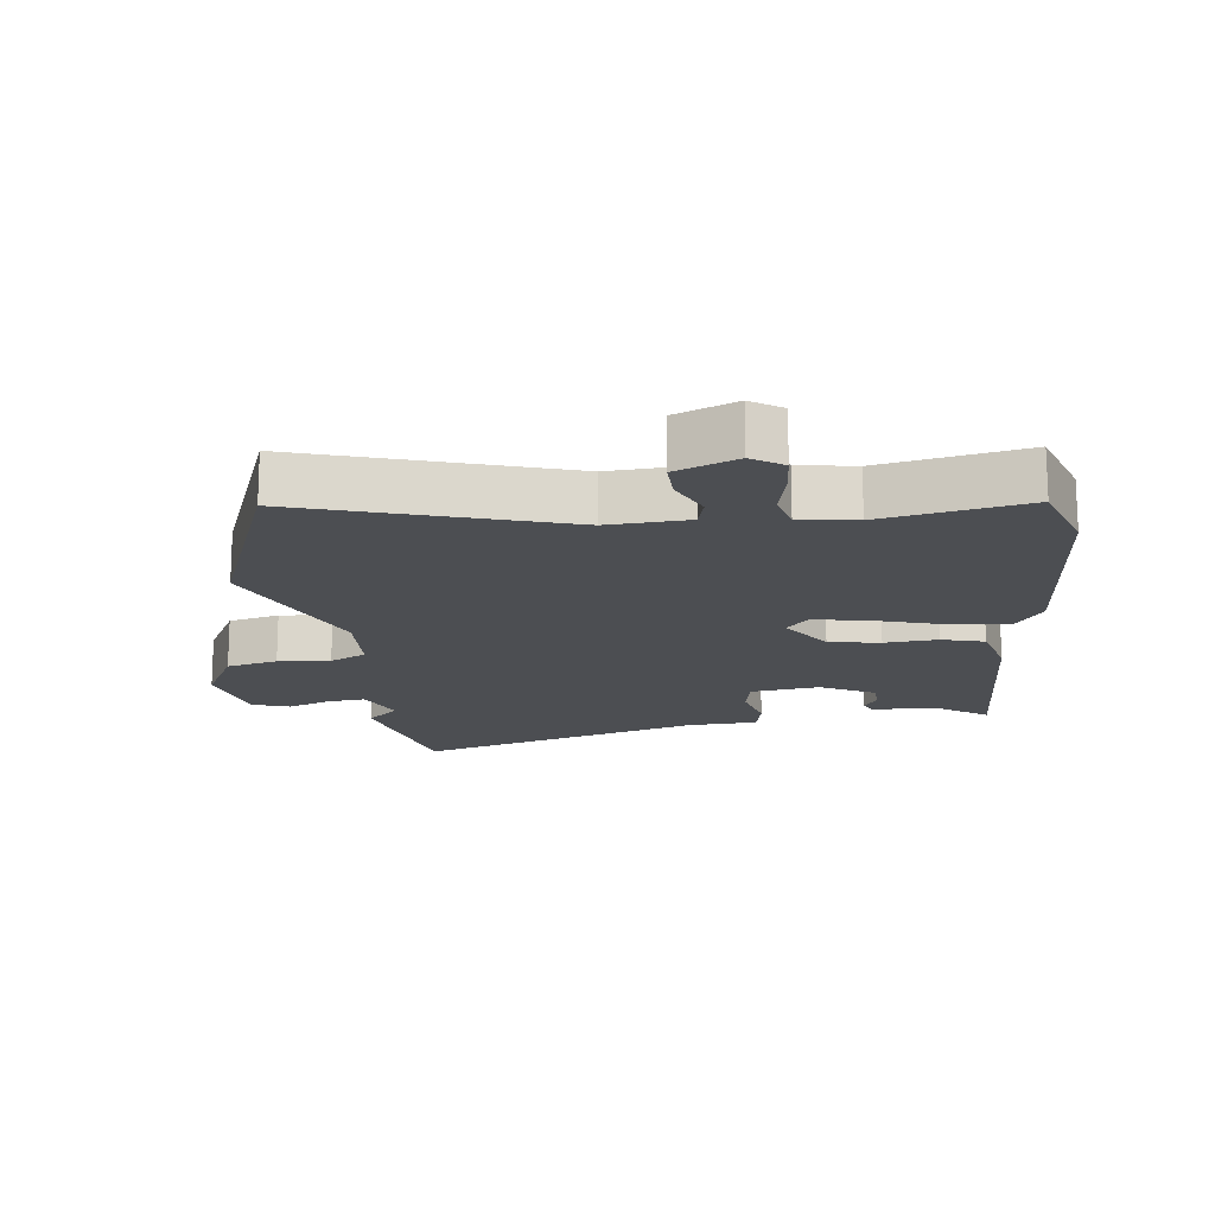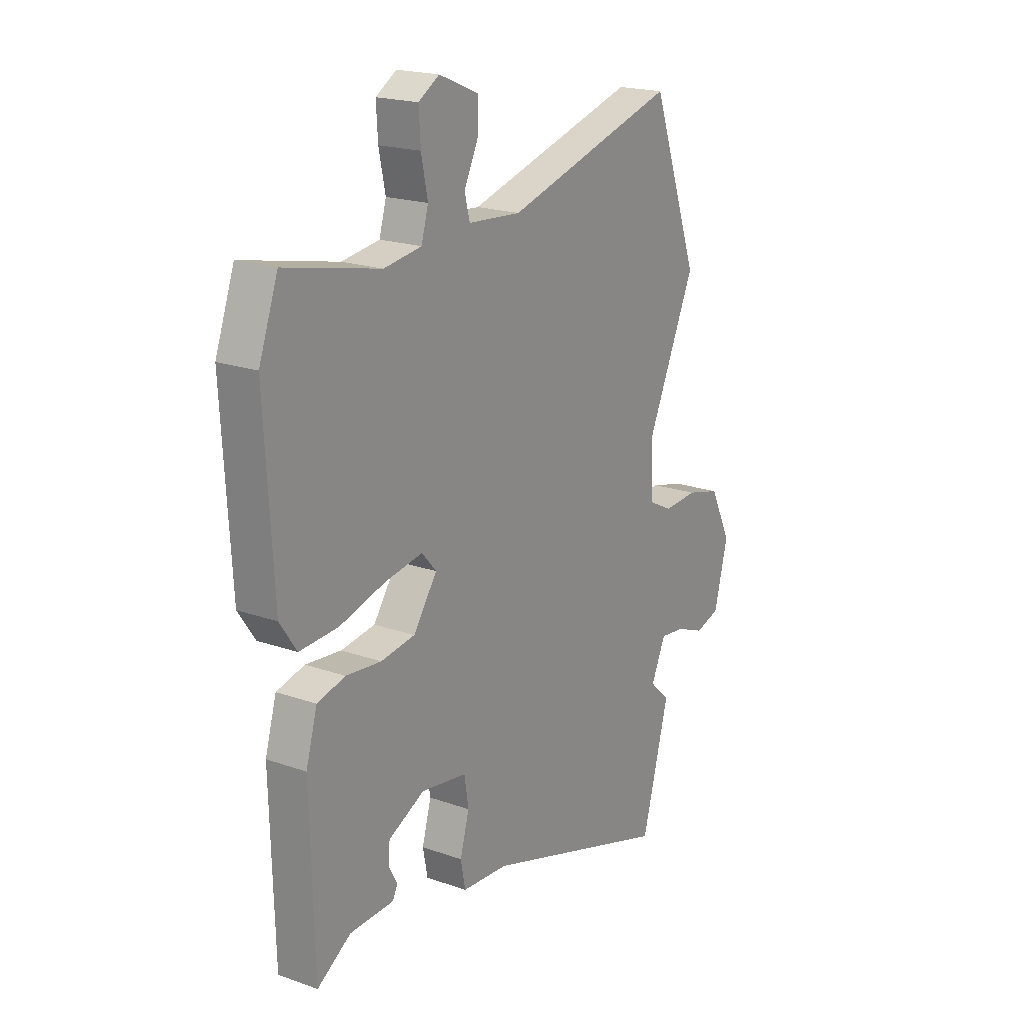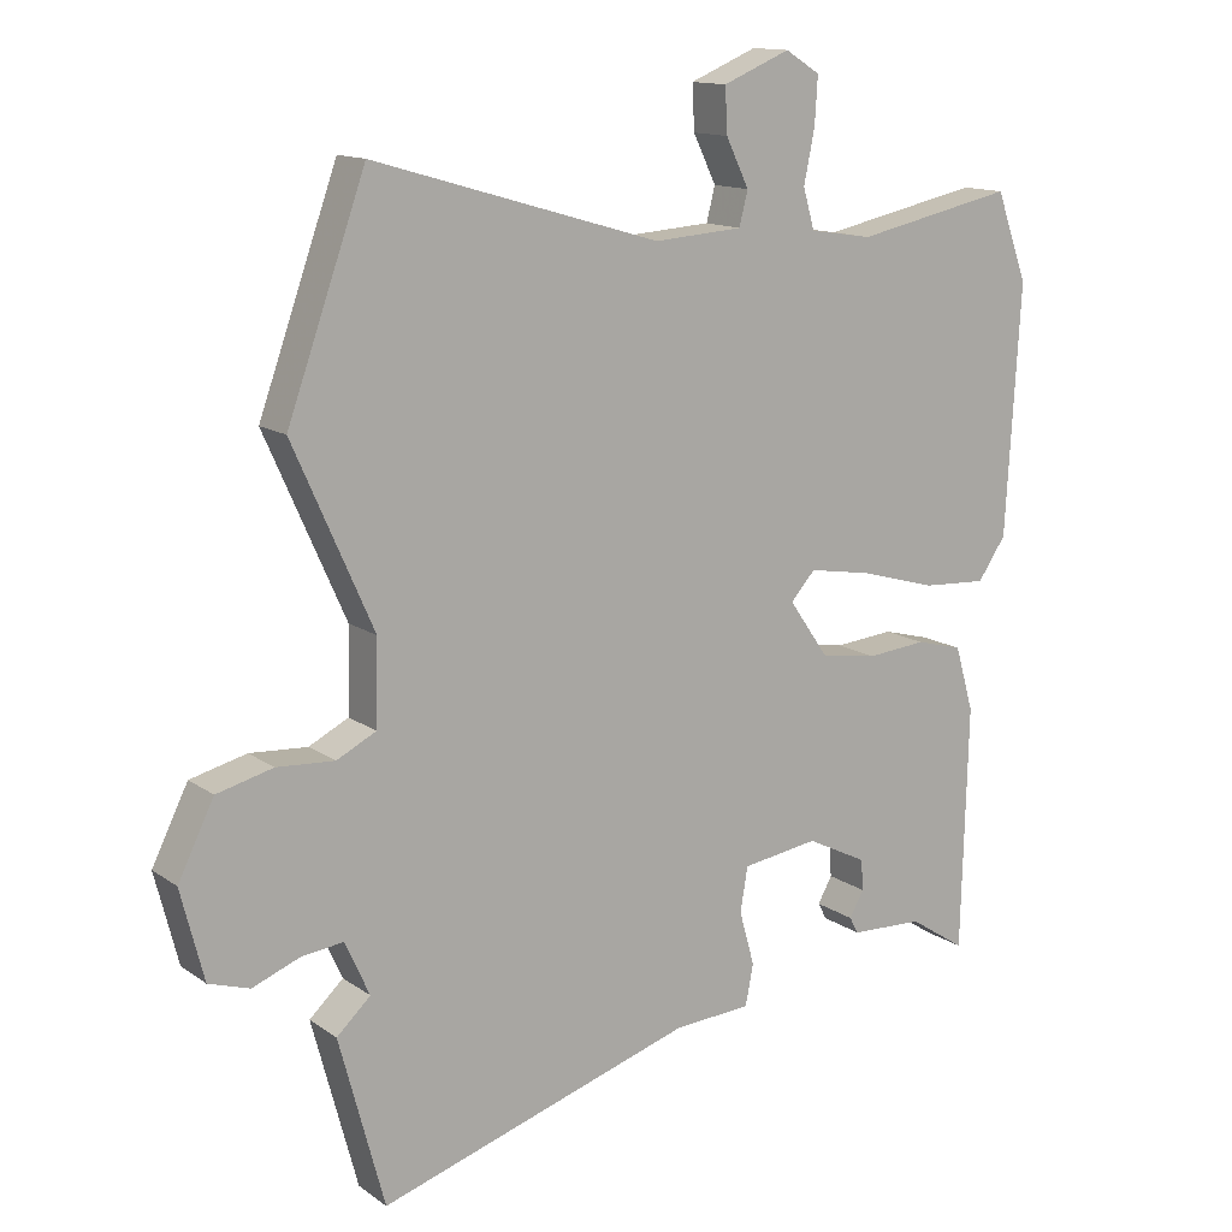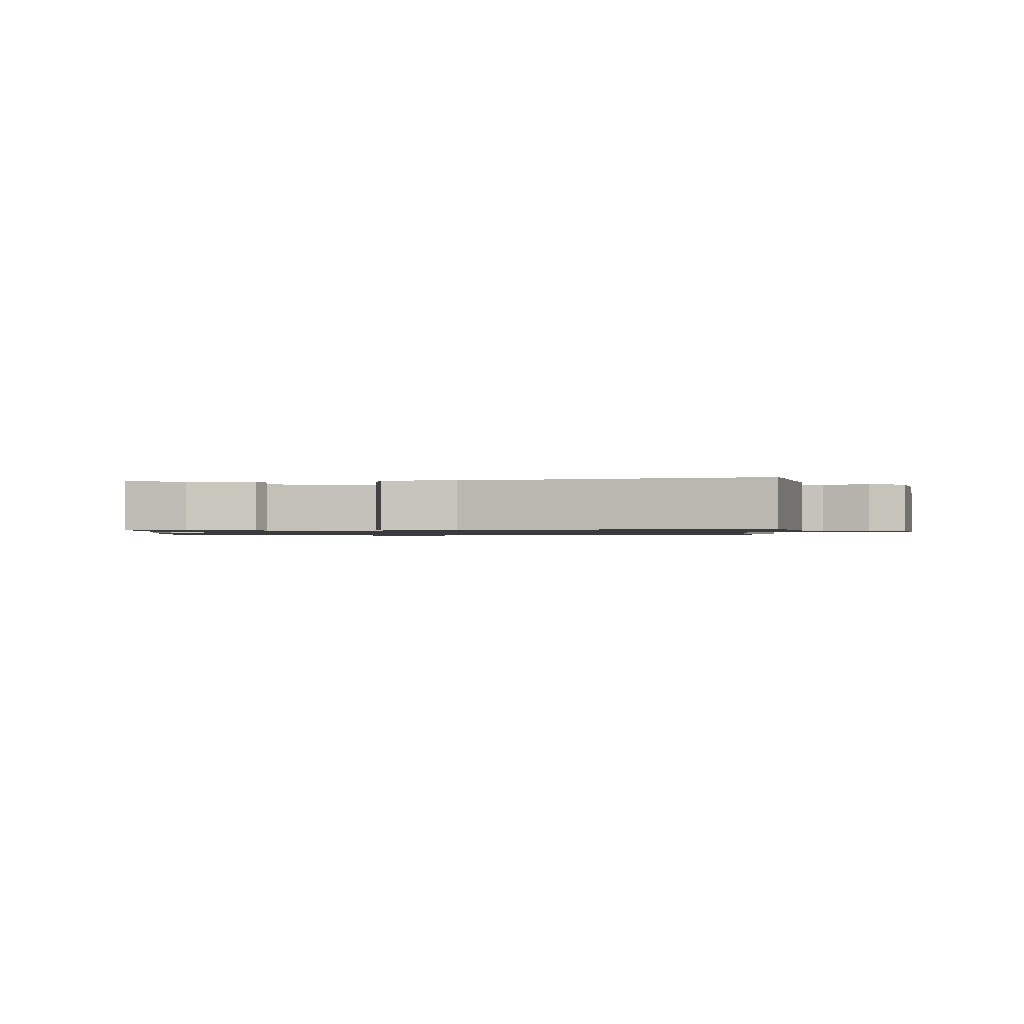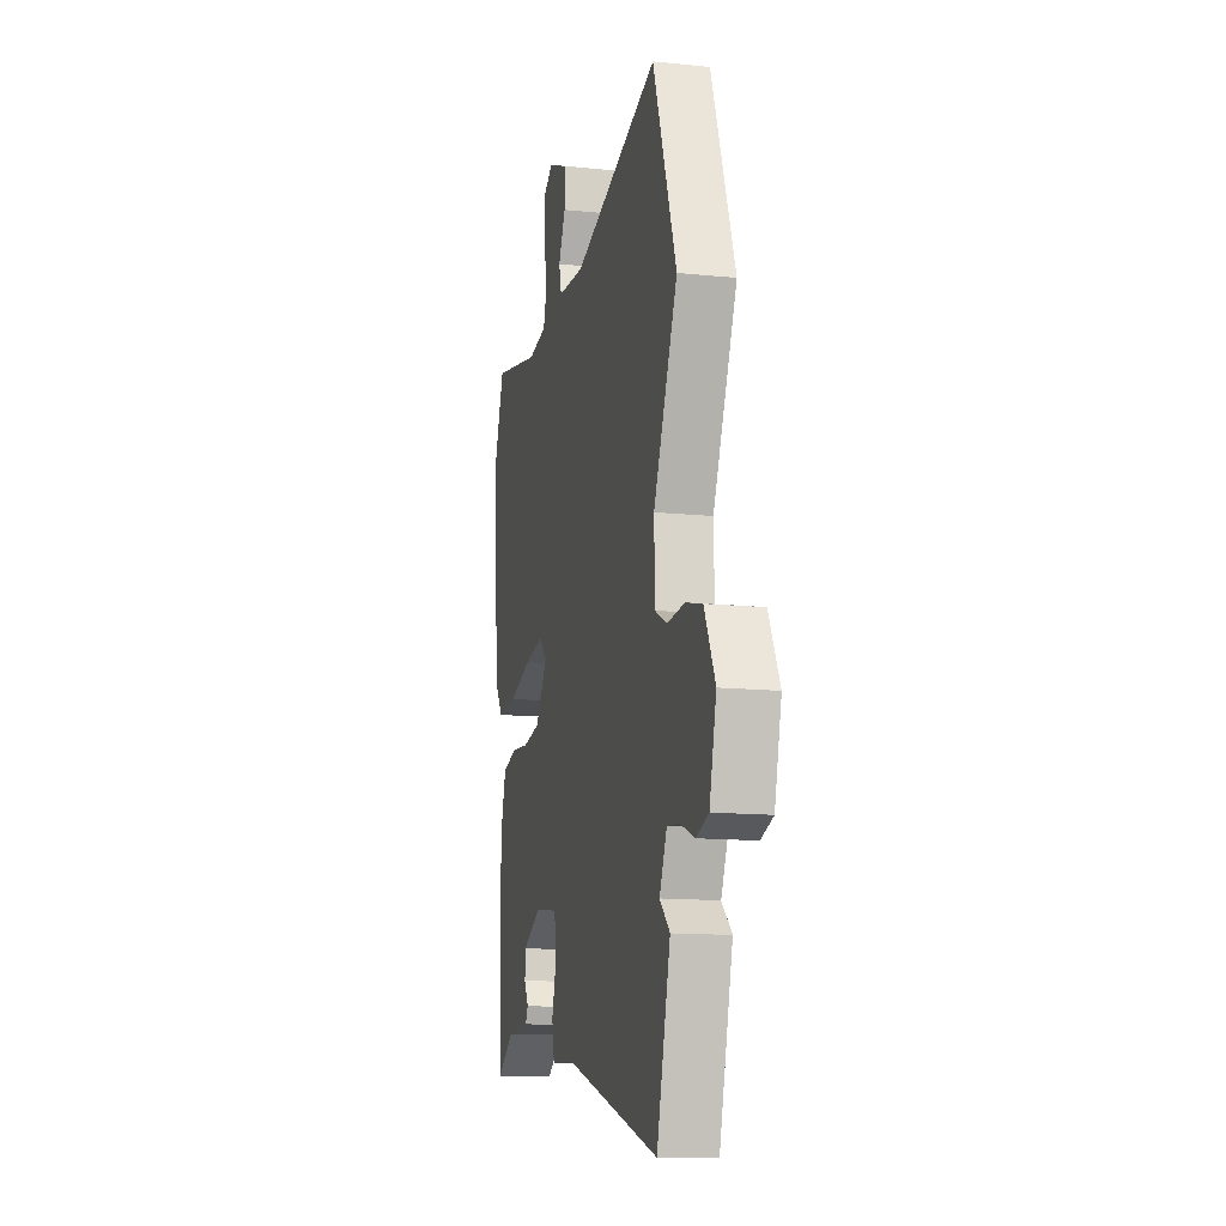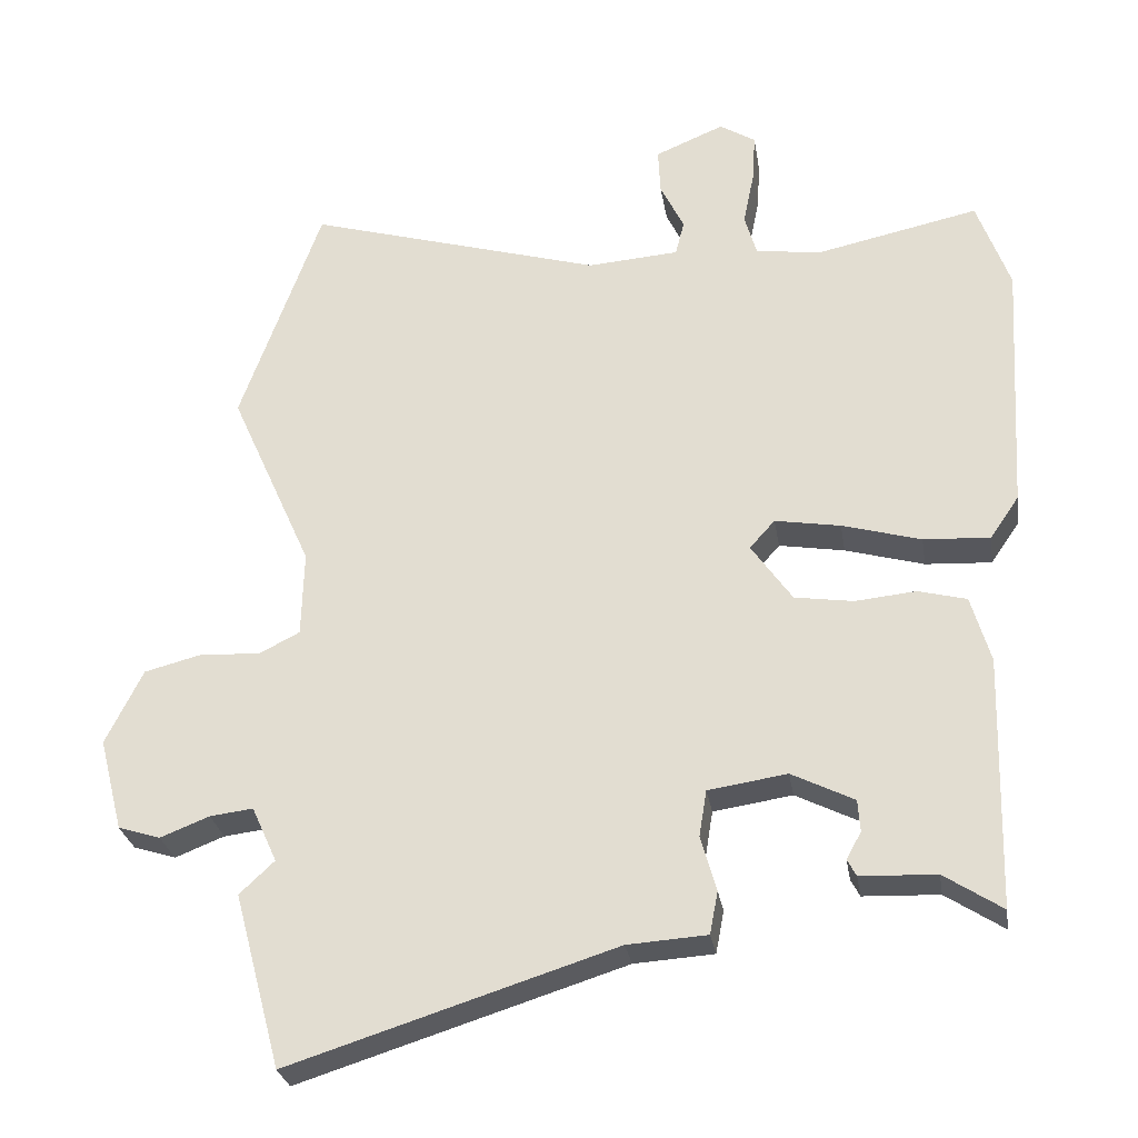
<metadata>
{"format":"obj","ext":"obj","renderer":"f3d","projection":"perspective","resolution":1024,"background":"white","views":[{"elev":-16.6,"azim":5.9,"up":"+Y"},{"elev":19.7,"azim":123.3,"up":"+Z"},{"elev":13.5,"azim":-33.5,"up":"+Z"},{"elev":-1.0,"azim":-179.7,"up":"+Y"},{"elev":-13.6,"azim":-103.0,"up":"+Z"},{"elev":-28.1,"azim":9.1,"up":"+Z"}]}
</metadata>
<code>
v -0.458 0.07 -0.657
v -0.521 0.07 -0.422
v -0.474 0.07 -0.378
v -0.508 0.07 -0.303
v -0.566 0.07 -0.31
v -0.632 0.07 -0.336
v -0.689 0.07 -0.318
v -0.721 0.07 -0.193
v -0.671 0.07 -0.092
v -0.593 0.07 -0.072
v -0.513 0.07 -0.077
v -0.458 0.07 -0.049
v -0.455 0.07 0.067
v -0.566 0.07 0.316
v -0.457 0.07 0.621
v -0.059 0.07 0.505
v 0.064 0.07 0.514
v 0.076 0.07 0.561
v 0.044 0.07 0.627
v 0.041 0.07 0.689
v 0.134 0.07 0.728
v 0.182 0.07 0.698
v 0.178 0.07 0.633
v 0.163 0.07 0.56
v 0.179 0.07 0.504
v 0.266 0.07 0.491
v 0.486 0.07 0.538
v 0.53 0.07 0.416
v 0.51 0.07 0.073
v 0.471 0.07 0.016
v 0.382 0.07 0.021
v 0.276 0.07 0.051
v 0.188 0.07 0.066
v 0.154 0.07 0.028
v 0.209 0.07 -0.051
v 0.288 0.07 -0.063
v 0.37 0.07 -0.055
v 0.435 0.07 -0.072
v 0.461 0.07 -0.162
v 0.452 0.07 -0.501
v 0.374 0.07 -0.45
v 0.272 0.07 -0.446
v 0.26 0.07 -0.423
v 0.28 0.07 -0.387
v 0.277 0.07 -0.344
v 0.193 0.07 -0.302
v 0.087 0.07 -0.318
v 0.077 0.07 -0.38
v 0.098 0.07 -0.455
v 0.087 0.07 -0.512
v -0.02 0.07 -0.519
v -0.458 0 -0.657
v -0.521 0 -0.422
v -0.474 0 -0.378
v -0.508 0 -0.303
v -0.566 0 -0.31
v -0.632 0 -0.336
v -0.689 0 -0.318
v -0.721 0 -0.193
v -0.671 0 -0.092
v -0.593 0 -0.072
v -0.513 0 -0.077
v -0.458 0 -0.049
v -0.455 0 0.067
v -0.566 0 0.316
v -0.457 0 0.621
v -0.059 0 0.505
v 0.064 0 0.514
v 0.076 0 0.561
v 0.044 0 0.627
v 0.041 0 0.689
v 0.134 0 0.728
v 0.182 0 0.698
v 0.178 0 0.633
v 0.163 0 0.56
v 0.179 0 0.504
v 0.266 0 0.491
v 0.486 0 0.538
v 0.53 0 0.416
v 0.51 0 0.073
v 0.471 0 0.016
v 0.382 0 0.021
v 0.276 0 0.051
v 0.188 0 0.066
v 0.154 0 0.028
v 0.209 0 -0.051
v 0.288 0 -0.063
v 0.37 0 -0.055
v 0.435 0 -0.072
v 0.461 0 -0.162
v 0.452 0 -0.501
v 0.374 0 -0.45
v 0.272 0 -0.446
v 0.26 0 -0.423
v 0.28 0 -0.387
v 0.277 0 -0.344
v 0.193 0 -0.302
v 0.087 0 -0.318
v 0.077 0 -0.38
v 0.098 0 -0.455
v 0.087 0 -0.512
v -0.02 0 -0.519
f 48 49 50 51
f 47 48 51 1
f 41 42 43 44
f 41 44 45
f 40 41 45
f 39 40 45
f 36 37 38 39
f 35 36 39 45
f 34 35 45 46
f 29 30 31 32
f 29 32 33
f 26 27 28 29
f 25 26 29 33
f 24 25 33 34
f 22 23 24
f 21 22 24
f 18 19 20 21
f 17 18 21 24
f 13 14 15 16
f 12 13 16 17
f 8 9 10 11
f 8 11 12
f 5 6 7 8
f 4 5 8 12
f 3 4 12 17
f 47 1 2 3
f 34 46 47 3
f 3 17 24 34
f 102 101 100 99
f 52 102 99 98
f 95 94 93 92
f 96 95 92
f 96 92 91
f 96 91 90
f 90 89 88 87
f 96 90 87 86
f 97 96 86 85
f 83 82 81 80
f 84 83 80
f 80 79 78 77
f 84 80 77 76
f 85 84 76 75
f 75 74 73
f 75 73 72
f 72 71 70 69
f 75 72 69 68
f 67 66 65 64
f 68 67 64 63
f 62 61 60 59
f 63 62 59
f 59 58 57 56
f 63 59 56 55
f 68 63 55 54
f 54 53 52 98
f 54 98 97 85
f 85 75 68 54
f 1 52 53 2
f 2 53 54 3
f 3 54 55 4
f 4 55 56 5
f 5 56 57 6
f 6 57 58 7
f 7 58 59 8
f 8 59 60 9
f 9 60 61 10
f 10 61 62 11
f 11 62 63 12
f 12 63 64 13
f 13 64 65 14
f 14 65 66 15
f 15 66 67 16
f 16 67 68 17
f 17 68 69 18
f 18 69 70 19
f 19 70 71 20
f 20 71 72 21
f 21 72 73 22
f 22 73 74 23
f 23 74 75 24
f 24 75 76 25
f 25 76 77 26
f 26 77 78 27
f 27 78 79 28
f 28 79 80 29
f 29 80 81 30
f 30 81 82 31
f 31 82 83 32
f 32 83 84 33
f 33 84 85 34
f 34 85 86 35
f 35 86 87 36
f 36 87 88 37
f 37 88 89 38
f 38 89 90 39
f 39 90 91 40
f 40 91 92 41
f 41 92 93 42
f 42 93 94 43
f 43 94 95 44
f 44 95 96 45
f 45 96 97 46
f 46 97 98 47
f 47 98 99 48
f 48 99 100 49
f 49 100 101 50
f 50 101 102 51
f 51 102 52 1

</code>
